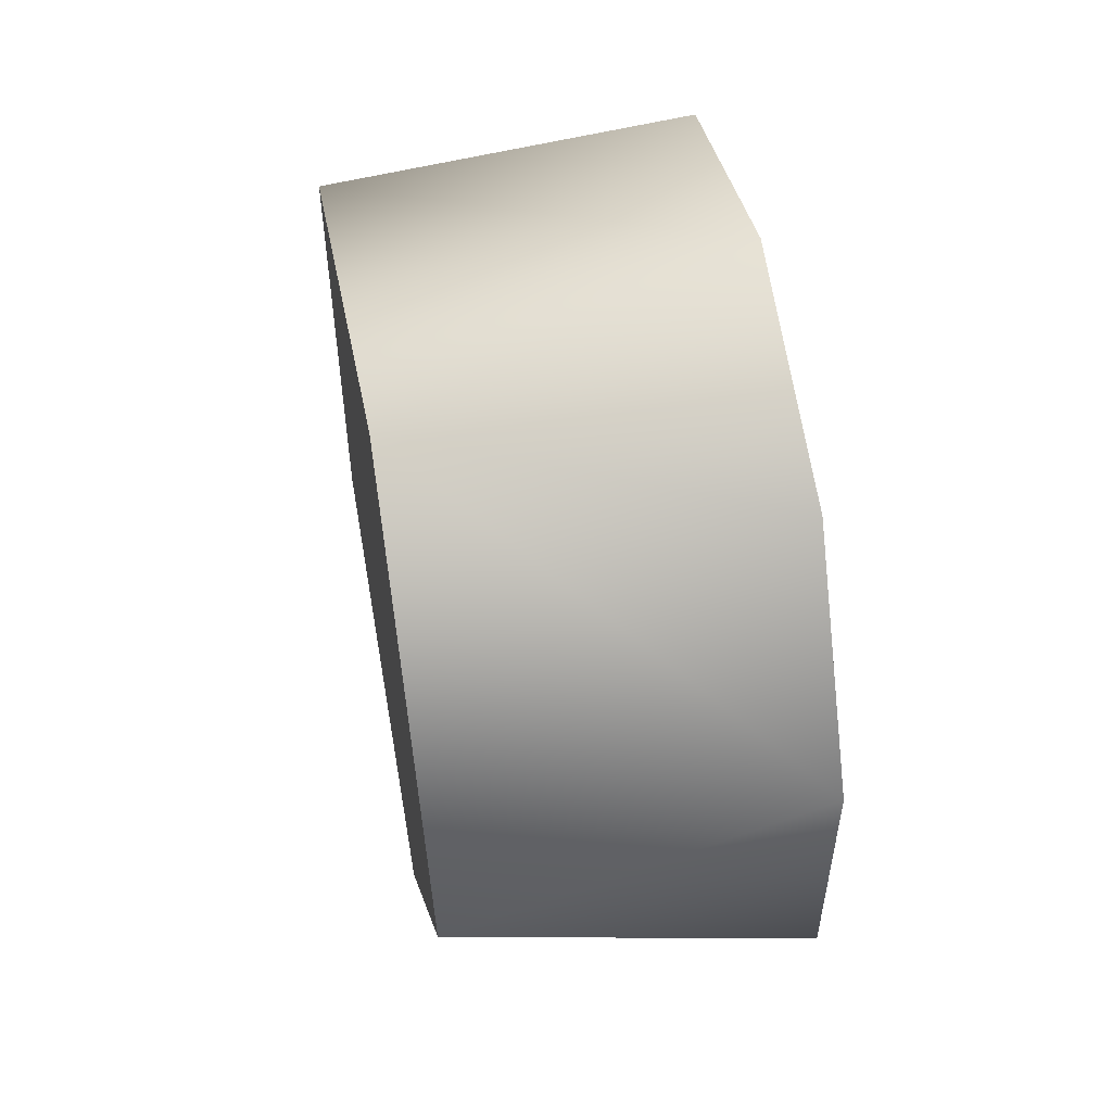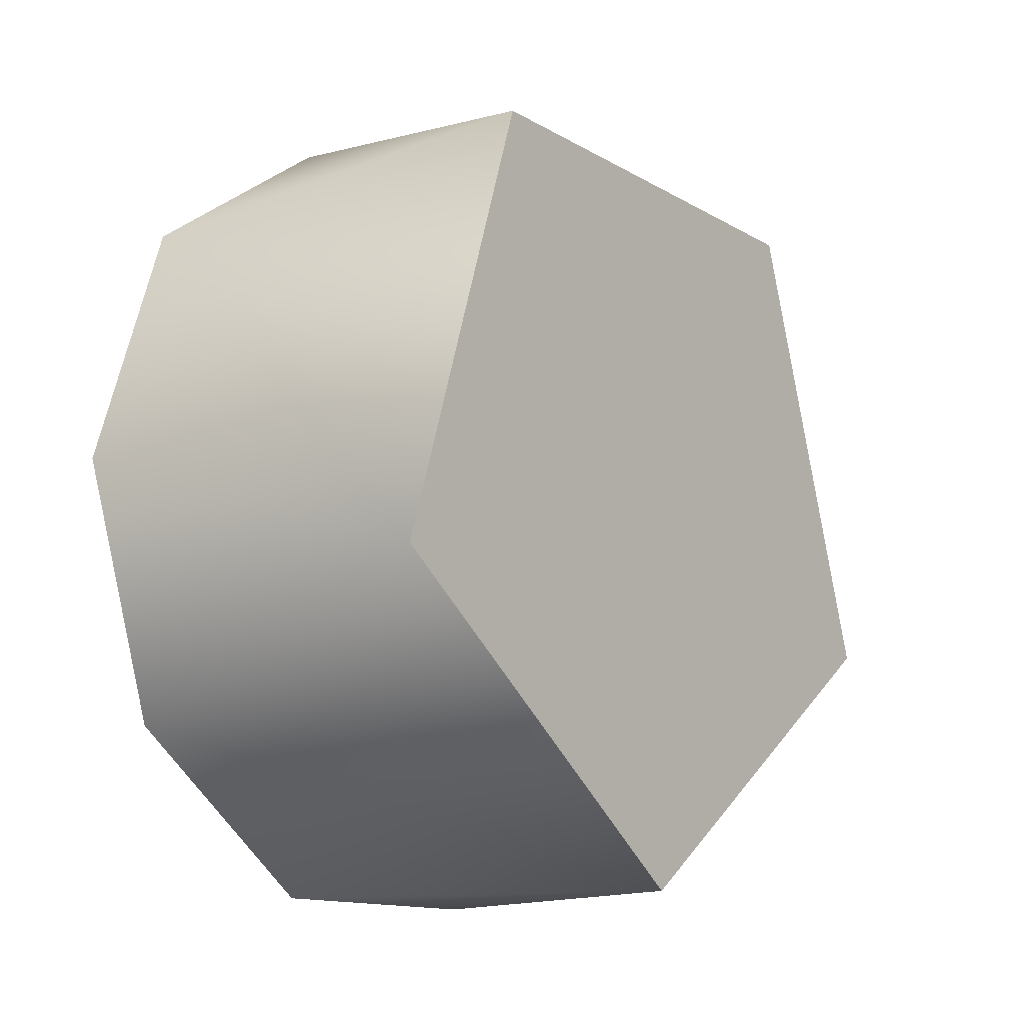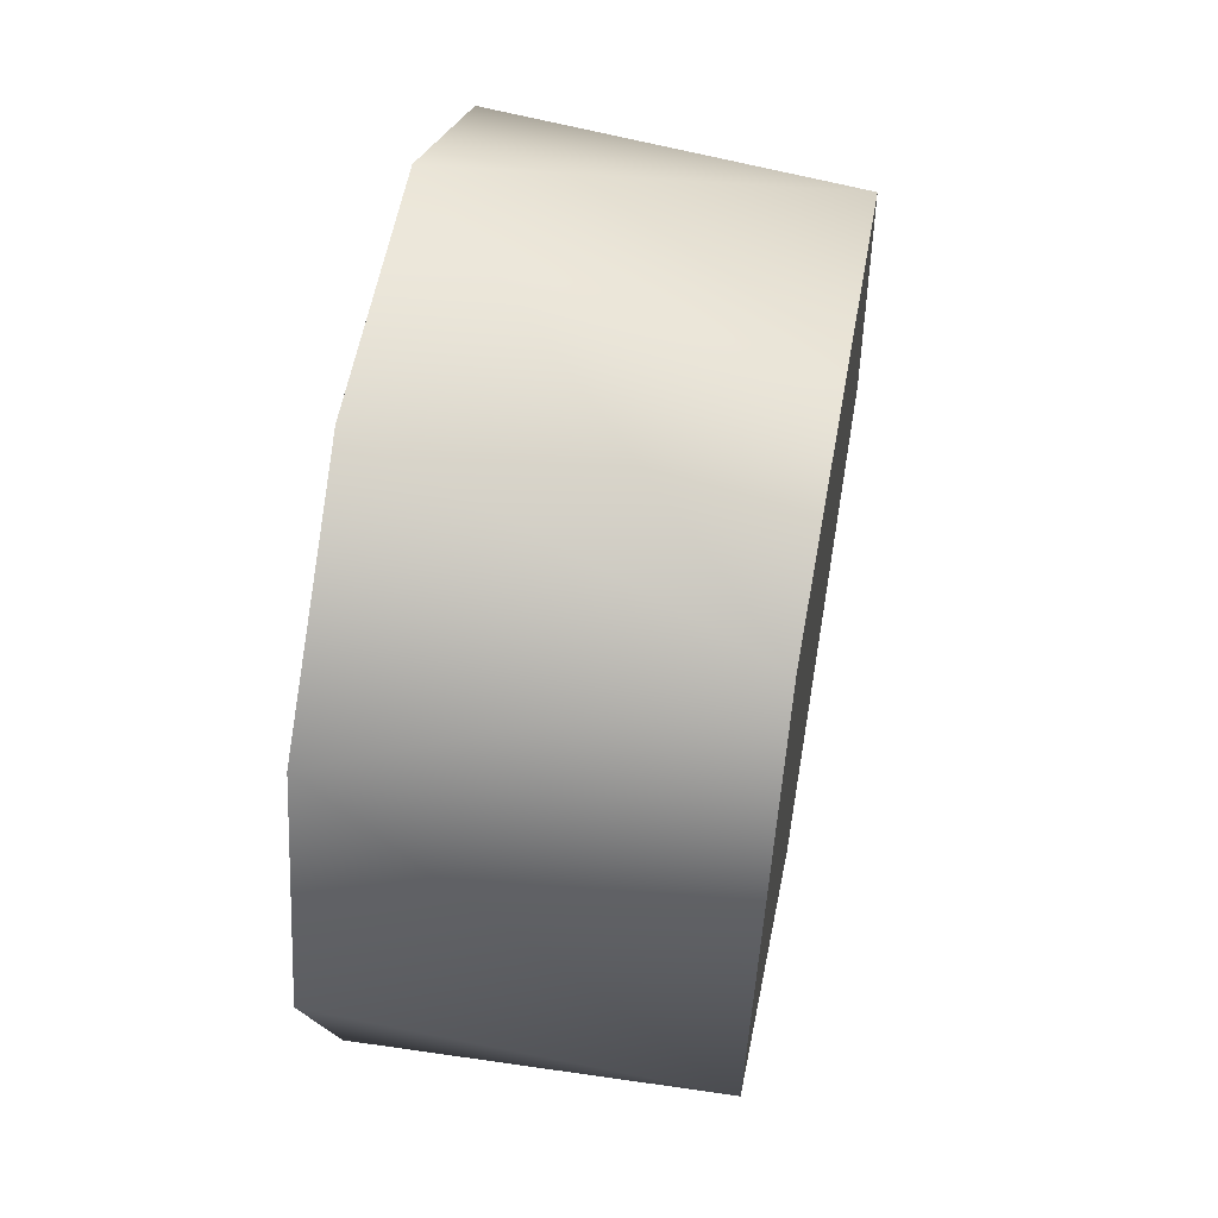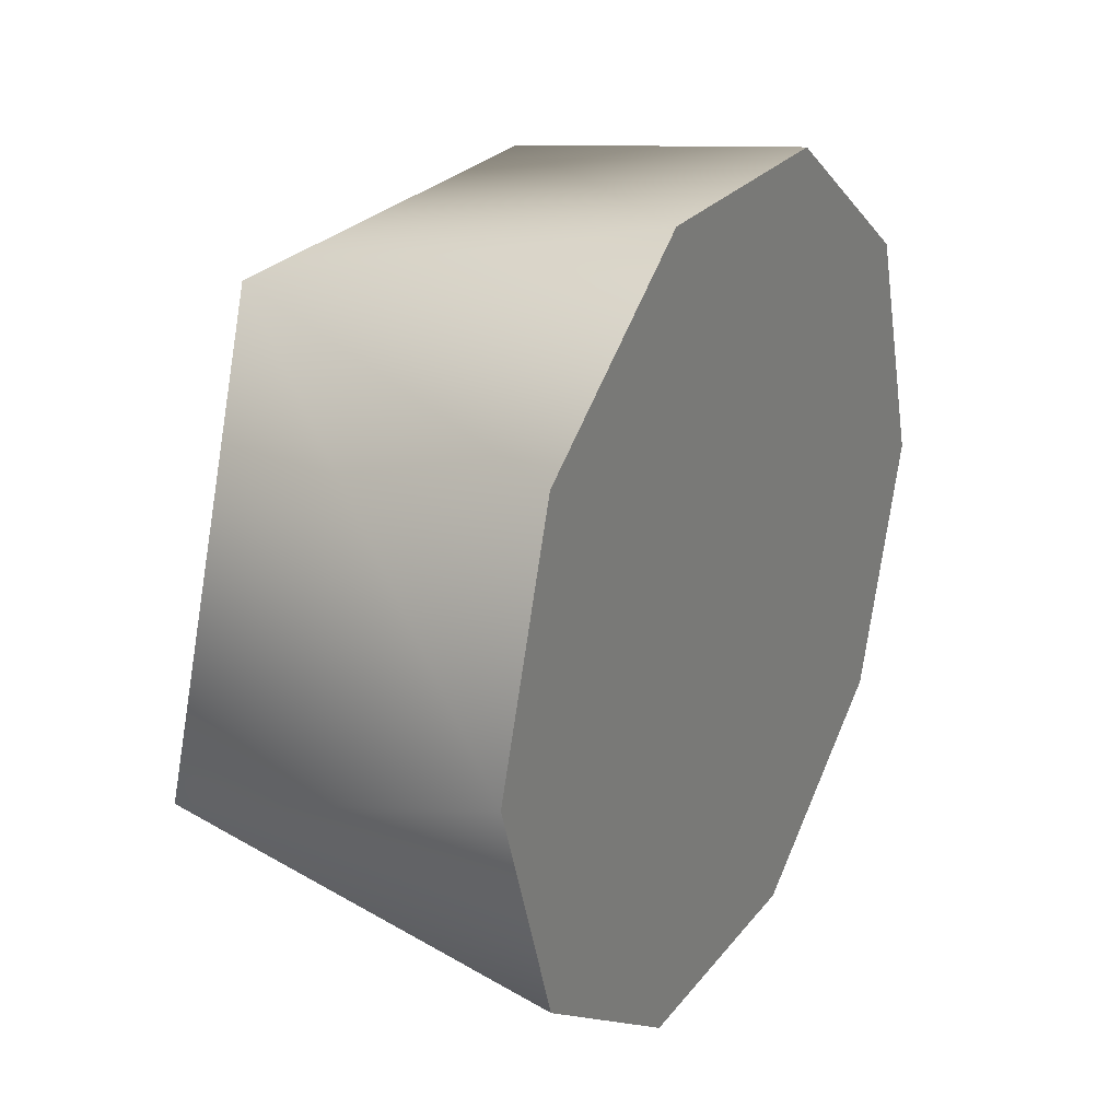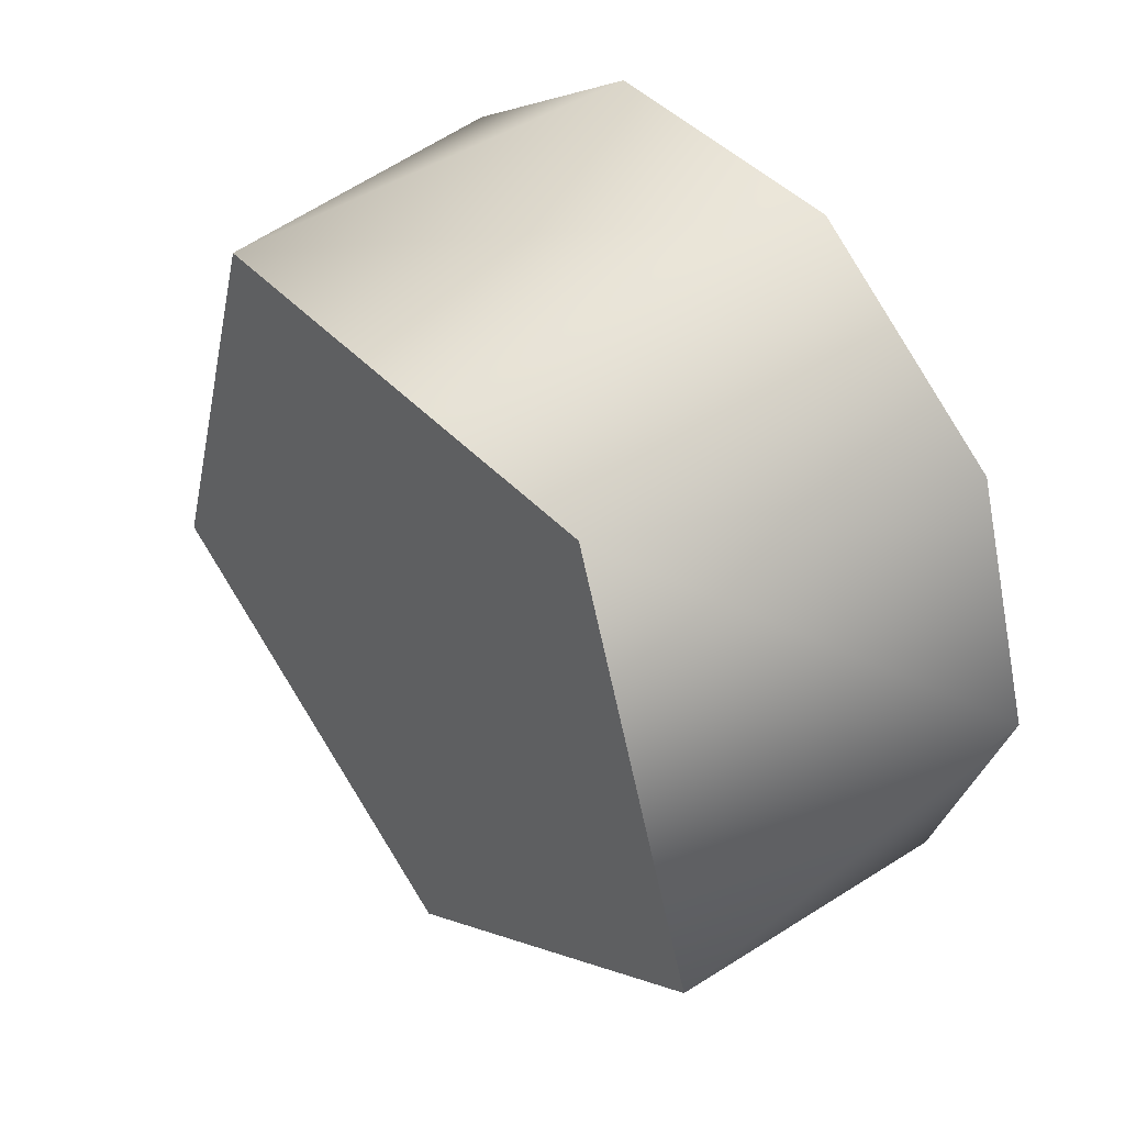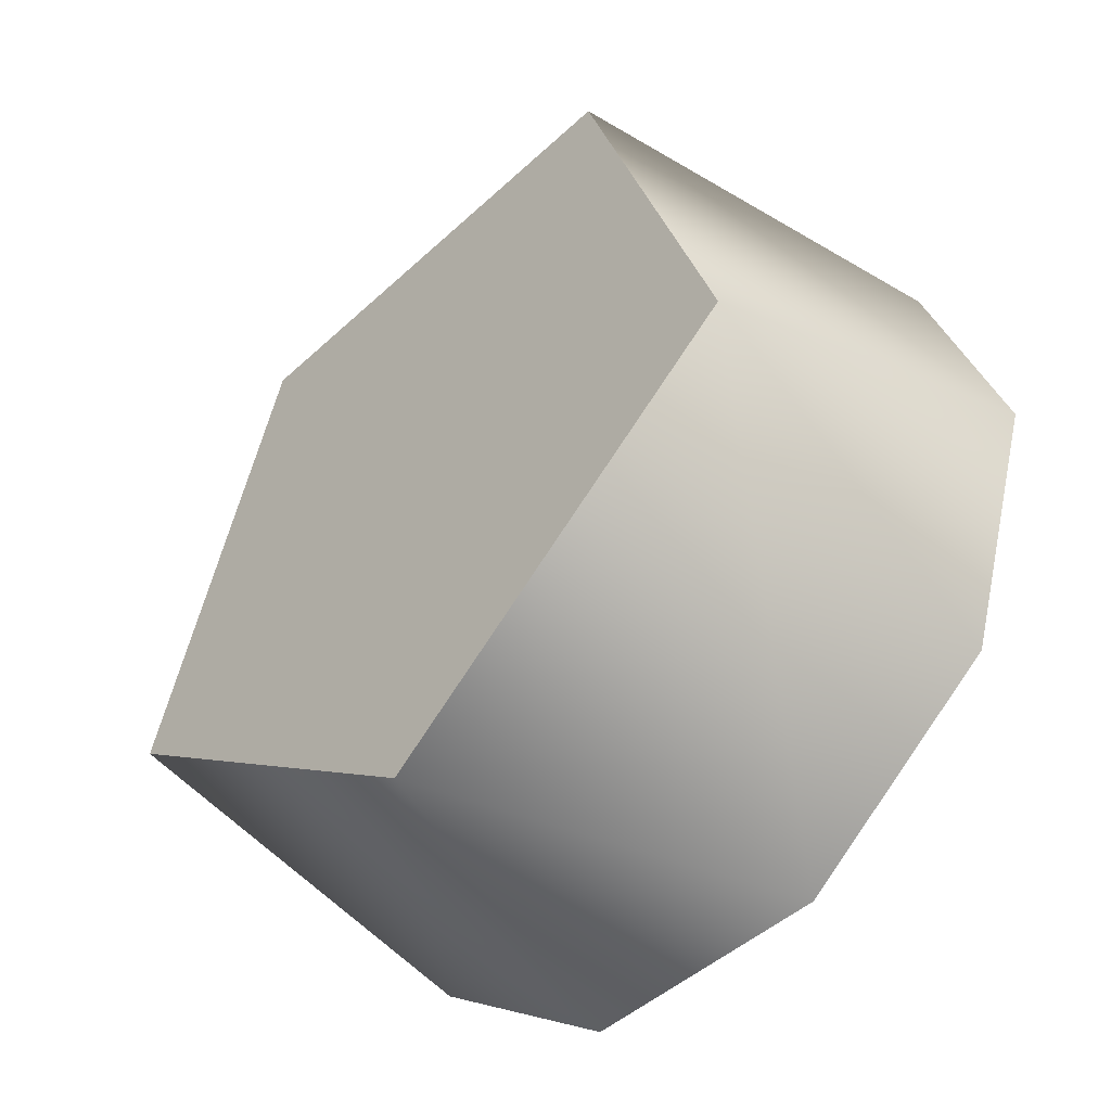
<metadata>
{"format":"obj","ext":"obj","renderer":"f3d","projection":"perspective","resolution":1024,"background":"white","views":[{"elev":53.5,"azim":-10.4,"up":"+Z"},{"elev":-13.2,"azim":-142.5,"up":"+Y"},{"elev":57.3,"azim":-169.7,"up":"+Y"},{"elev":25.9,"azim":29.2,"up":"+Y"},{"elev":45.3,"azim":-40.1,"up":"+Y"},{"elev":-47.0,"azim":-43.9,"up":"+Y"}]}
</metadata>
<code>
v 1.126 -0.807 0.04539
v 1.342 -0.8807 0.06932
v 1.126 -0.9717 0.272
v 1.342 -0.9717 0.1946
v 1.342 -0.9717 0.1946
v 1.342 -0.9717 0.3495
v 1.126 -0.9717 0.272
v 1.126 -0.9717 0.272
v 1.342 -0.9717 0.3495
v 1.126 -0.807 0.4987
v 1.342 -0.8807 0.4748
v 1.342 -0.8807 0.4748
v 1.342 -0.7334 0.5226
v 1.126 -0.807 0.4987
v 1.126 -0.807 0.4987
v 1.342 -0.7334 0.5226
v 1.126 -0.5406 0.4121
v 1.342 -0.5861 0.4748
v 1.342 -0.5861 0.4748
v 1.342 -0.495 0.3495
v 1.126 -0.5406 0.4121
v 1.126 -0.5406 0.132
v 1.342 -0.495 0.1946
v 1.342 -0.5861 0.06932
v 1.126 -0.807 0.04539
v 1.342 -0.7334 0.02146
v 1.342 -0.8807 0.06932
v 1.126 -0.5406 0.132
v 1.126 -0.807 0.04539
v 1.126 -0.5406 0.4121
v 1.126 -0.807 0.4987
v 1.126 -0.9717 0.272
v 1.342 -0.7334 0.02146
v 1.342 -0.5861 0.06932
v 1.342 -0.8807 0.06932
v 1.342 -0.9717 0.1946
v 1.342 -0.9717 0.3495
v 1.342 -0.8807 0.4748
v 1.342 -0.7334 0.5226
v 1.342 -0.5861 0.4748
v 1.342 -0.495 0.3495
v 1.342 -0.495 0.1946
g group_15901800_140627883157872
f 1 2 3
f 2 4 3
f 5 6 7
f 8 9 10
f 9 11 10
f 12 13 14
f 15 16 17
f 16 18 17
f 19 20 21
f 21 20 22
f 20 23 22
f 23 24 22
f 22 24 25
f 24 26 25
f 26 27 25
f 28 29 30
f 30 29 31
f 31 29 32
f 33 34 35
f 35 34 36
f 36 34 37
f 37 34 38
f 38 34 39
f 39 34 40
f 40 34 41
f 41 34 42

</code>
